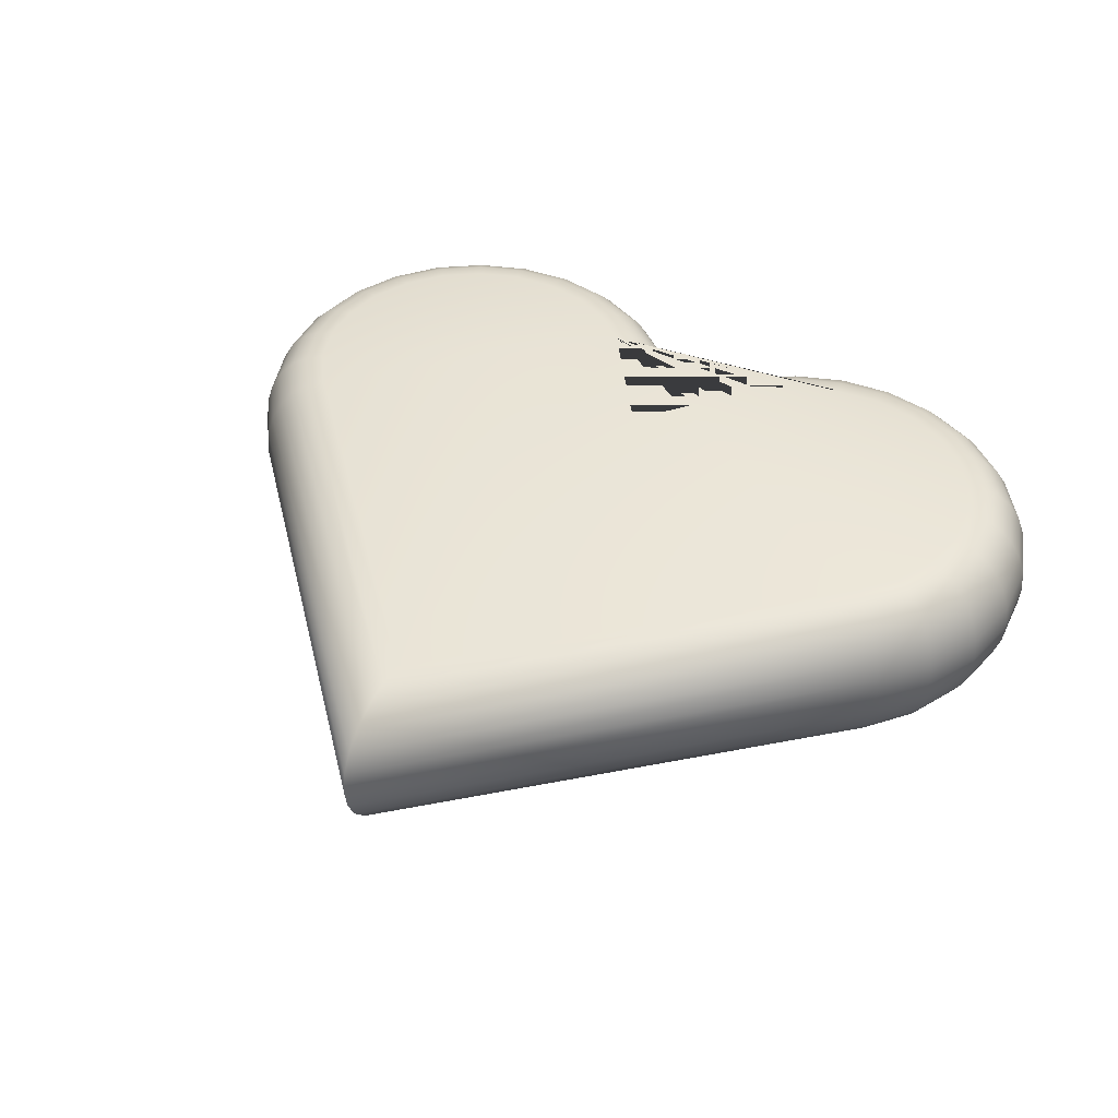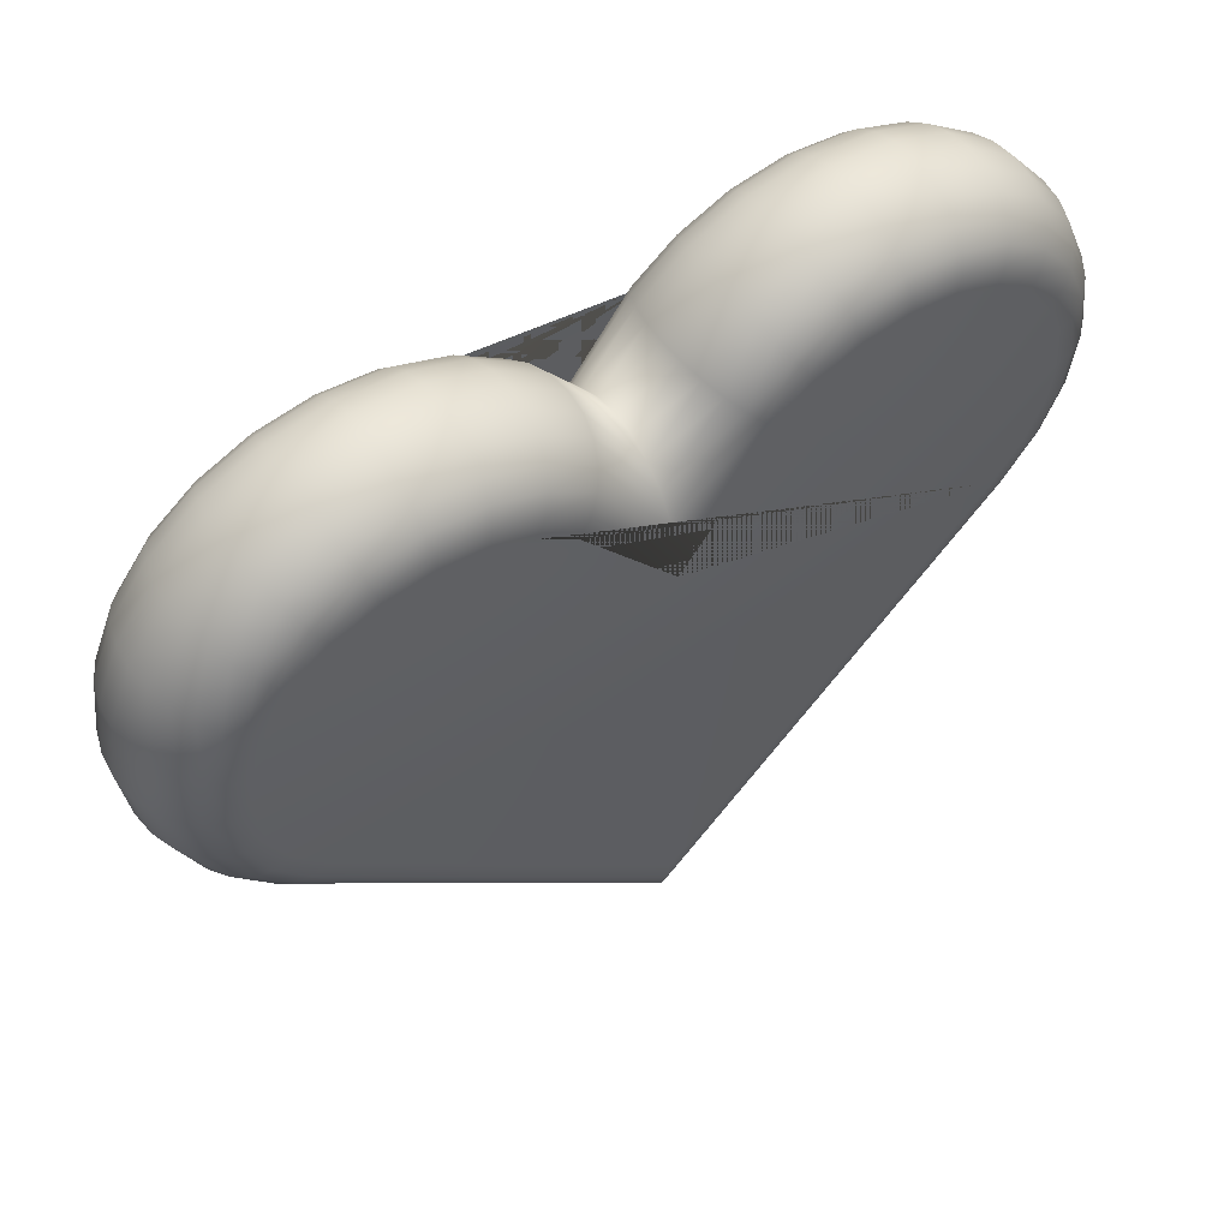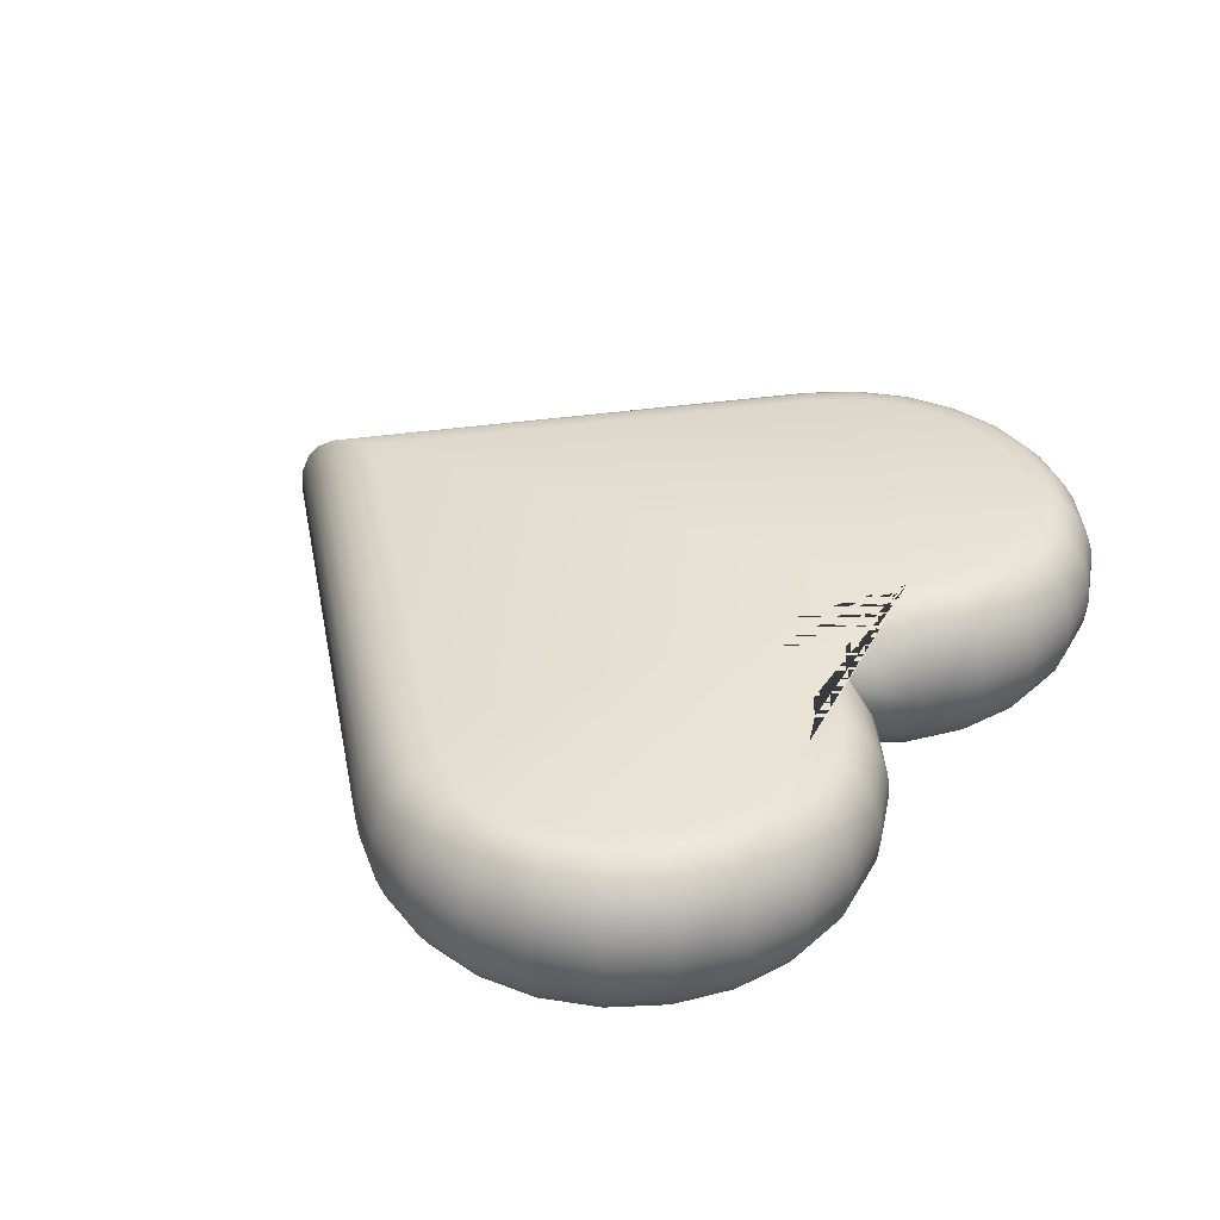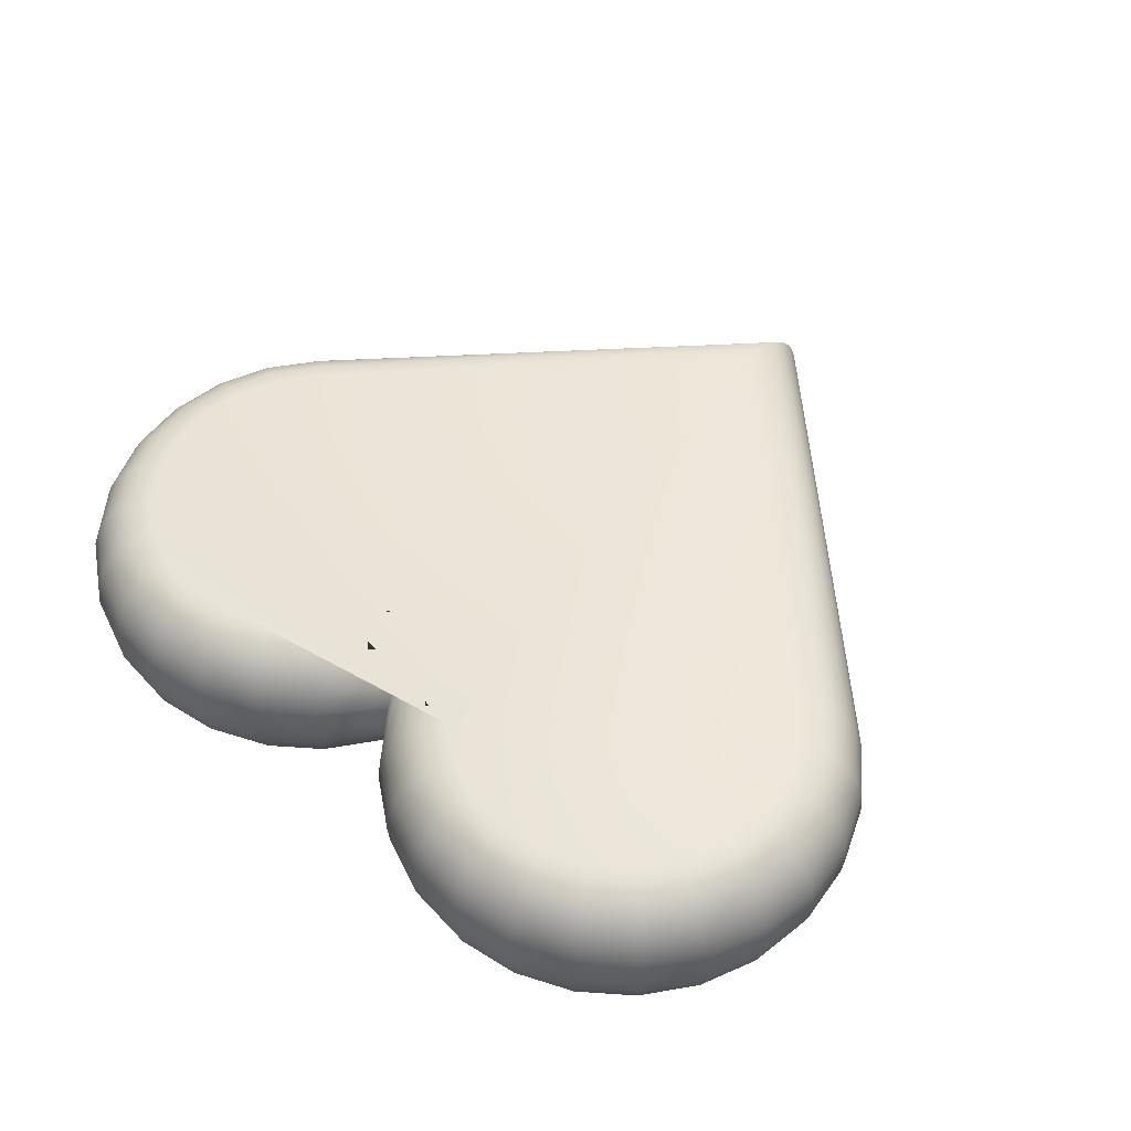
<metadata>
{"format":"obj","ext":"obj","renderer":"f3d","projection":"perspective","resolution":1024,"background":"white","views":[{"elev":41.8,"azim":31.6,"up":"+Z"},{"elev":55.1,"azim":145.6,"up":"+Y"},{"elev":36.1,"azim":124.1,"up":"+Z"},{"elev":50.7,"azim":-138.3,"up":"+Z"}]}
</metadata>
<code>
g Mesh1 Serce1 Component1 Model
v -20.72 73.87 -19.58
v -20.53 73.15 -17.33
v -26.47 70.69 -17.33
v -26.84 71.33 -19.58
f 1 2 3 4
v -14.15 74.73 -19.58
v -14.15 73.98 -17.33
f 5 6 2 1
v -7.588 73.87 -19.58
v -7.782 73.15 -17.33
f 7 8 6 5
v -1.469 71.33 -19.58
v -1.843 70.69 -17.33
f 9 10 8 7
v 3.786 67.3 -19.58
v 3.256 66.77 -17.33
f 11 12 10 9
v 8.508 61.15 -19.58
v 8.508 59.93 -17.33
f 11 13 14 12
v 3.966 67.48 -22.01
v 8.508 61.56 -22.01
f 15 16 13 11
v 3.786 67.3 -24.43
v 8.508 61.15 -24.43
f 17 18 16 15
v 3.256 66.77 -26.69
v 8.508 59.93 -26.69
f 19 20 18 17
v 2.415 65.93 -28.63
v 8.508 57.99 -28.63
f 21 22 20 19
v 1.317 64.83 -30.11
v 8.508 55.46 -30.11
f 23 24 22 21
v 0.0398 63.56 -31.05
v 8.508 52.52 -31.05
f 25 26 24 23
v -1.331 62.19 -31.37
v 8.508 49.36 -31.37
f 27 28 26 25
v -26.8 36.3 -31.37
v 8.508 0.9987 -31.37
v 43.81 36.3 -31.37
v 46.88 40.29 -31.37
v 48.69 44.67 -31.37
v 49.31 49.36 -31.37
v 48.69 54.06 -31.37
v 46.88 58.43 -31.37
v 43.99 62.19 -31.37
v 40.24 65.07 -31.37
v 35.86 66.88 -31.37
v 31.17 67.5 -31.37
v 26.48 66.88 -31.37
v 22.1 65.07 -31.37
v 18.35 62.19 -31.37
v -5.087 65.07 -31.37
v -9.461 66.88 -31.37
v -14.15 67.5 -31.37
v -18.85 66.88 -31.37
v -23.22 65.07 -31.37
v -26.98 62.19 -31.37
v -29.86 58.43 -31.37
v -31.67 54.06 -31.37
v -32.29 49.36 -31.37
v -31.67 44.67 -31.37
v -29.86 40.29 -31.37
f 29 30 31 32 33 34 35 36 37 38 39 40 41 42 43 28 27 44 45 46 47 48 49 50 51 52 53 54
v -28.25 35.03 -31.05
v 8.508 -1.72 -31.05
f 29 55 56 30
v -31.54 39.33 -31.05
f 54 57 55 29
v -33.54 44.17 -31.05
f 53 58 57 54
v -34.23 49.36 -31.05
f 52 59 58 53
v -33.54 54.56 -31.05
f 51 60 59 52
v -31.54 59.4 -31.05
f 50 61 60 51
v -28.35 63.56 -31.05
f 49 62 61 50
v -24.19 66.75 -31.05
f 48 63 62 49
v -19.35 68.75 -31.05
f 47 64 63 48
v -14.15 69.44 -31.05
f 46 65 64 47
v -8.959 68.75 -31.05
f 45 66 65 46
v -4.118 66.75 -31.05
f 44 67 66 45
f 27 25 67 44
v -3.214 68.31 -30.11
f 25 23 68 67
v -2.438 69.65 -28.63
f 23 21 69 68
v -1.843 70.69 -26.69
f 21 19 70 69
v -1.469 71.33 -24.43
f 19 17 71 70
v -1.341 71.56 -22.01
f 17 15 72 71
f 15 11 9 72
v -7.522 74.12 -22.01
f 72 9 7 73
v -14.15 74.99 -22.01
f 73 7 5 74
v -20.79 74.12 -22.01
f 74 5 1 75
v -26.97 71.56 -22.01
f 75 1 4 76
v -32.09 67.3 -19.58
v -32.27 67.48 -22.01
f 76 4 77 78
v -31.57 66.77 -17.33
f 4 3 79 77
v -25.87 69.65 -15.39
v -30.72 65.93 -15.39
f 3 80 81 79
v -20.22 72 -15.39
f 2 82 80 3
v -14.15 72.79 -15.39
f 6 83 82 2
v -8.09 72 -15.39
f 8 84 83 6
v -2.438 69.65 -15.39
f 10 85 84 8
v 2.415 65.93 -15.39
f 12 86 85 10
v 8.508 57.99 -15.39
f 12 14 87 86
v 14.6 65.93 -15.39
v 13.76 66.77 -17.33
f 88 87 14 89
v 15.7 64.83 -13.9
v 8.508 55.46 -13.9
f 90 91 87 88
v 16.98 63.56 -12.96
v 8.508 52.52 -12.96
f 92 93 91 90
v 18.35 62.19 -12.64
v 8.508 49.36 -12.64
f 94 95 93 92
v -1.331 62.19 -12.64
v 22.1 65.07 -12.64
v 26.48 66.88 -12.64
v 31.17 67.5 -12.64
v 35.86 66.88 -12.64
v 40.24 65.07 -12.64
v 43.99 62.19 -12.64
v 46.88 58.43 -12.64
v 48.69 54.06 -12.64
v 49.31 49.36 -12.64
v 48.69 44.67 -12.64
v 46.88 40.29 -12.64
v 43.81 36.3 -12.64
v 8.508 0.9987 -12.64
v -26.8 36.3 -12.64
v -29.86 40.29 -12.64
v -31.67 44.67 -12.64
v -32.29 49.36 -12.64
v -31.67 54.06 -12.64
v -29.86 58.43 -12.64
v -26.98 62.19 -12.64
v -23.22 65.07 -12.64
v -18.85 66.88 -12.64
v -14.15 67.5 -12.64
v -9.461 66.88 -12.64
v -5.087 65.07 -12.64
f 96 95 94 97 98 99 100 101 102 103 104 105 106 107 108 109 110 111 112 113 114 115 116 117 118 119 120 121
v 0.0398 63.56 -12.96
f 122 93 95 96
v 1.317 64.83 -13.9
f 123 91 93 122
f 86 87 91 123
v -3.214 68.31 -13.9
f 86 123 124 85
v -4.118 66.75 -12.96
f 123 122 125 124
f 122 96 121 125
v -8.959 68.75 -12.96
f 125 121 120 126
v -14.15 69.44 -12.96
f 126 120 119 127
v -19.35 68.75 -12.96
f 127 119 118 128
v -24.19 66.75 -12.96
f 128 118 117 129
v -28.35 63.56 -12.96
f 129 117 116 130
v -31.54 59.4 -12.96
f 130 116 115 131
v -33.54 54.56 -12.96
f 131 115 114 132
v -34.23 49.36 -12.96
f 132 114 113 133
v -33.54 44.17 -12.96
f 133 113 112 134
v -31.54 39.33 -12.96
f 134 112 111 135
v -28.25 35.03 -12.96
f 135 111 110 136
v 8.508 -1.72 -12.96
f 136 110 109 137
v 45.26 35.03 -12.96
f 137 109 108 138
v 48.55 39.33 -12.96
f 138 108 107 139
v 50.56 44.17 -12.96
f 139 107 106 140
v 51.24 49.36 -12.96
f 140 106 105 141
v 50.56 54.56 -12.96
f 141 105 104 142
v 48.55 59.4 -12.96
f 142 104 103 143
v 45.36 63.56 -12.96
f 143 103 102 144
v 41.21 66.75 -12.96
f 144 102 101 145
v 36.37 68.75 -12.96
f 145 101 100 146
v 31.17 69.44 -12.96
f 146 100 99 147
v 25.98 68.75 -12.96
f 147 99 98 148
v 21.13 66.75 -12.96
f 148 98 97 149
f 149 97 94 92
v 20.23 68.31 -13.9
f 150 149 92 90
v 25.51 70.5 -13.9
f 151 148 149 150
v 31.17 71.24 -13.9
f 152 147 148 151
v 36.83 70.5 -13.9
f 153 146 147 152
v 42.11 68.31 -13.9
f 154 145 146 153
v 46.64 64.83 -13.9
f 155 144 145 154
v 50.12 60.3 -13.9
f 156 143 144 155
v 52.31 55.03 -13.9
f 157 142 143 156
v 53.05 49.36 -13.9
f 158 141 142 157
v 52.31 43.7 -13.9
f 159 140 141 158
v 50.12 38.42 -13.9
f 160 139 140 159
v 46.61 33.85 -13.9
f 161 138 139 160
v 8.508 -4.254 -13.9
f 162 137 138 161
v -29.59 33.85 -13.9
f 163 136 137 162
v -33.1 38.42 -13.9
f 164 135 136 163
v -35.29 43.7 -13.9
f 165 134 135 164
v -36.03 49.36 -13.9
f 166 133 134 165
v -35.29 55.03 -13.9
f 167 132 133 166
v -33.1 60.3 -13.9
f 168 131 132 167
v -29.63 64.83 -13.9
f 169 130 131 168
v -25.09 68.31 -13.9
f 170 129 130 169
v -19.82 70.5 -13.9
f 171 128 129 170
v -14.15 71.24 -13.9
f 172 127 128 171
v -8.491 70.5 -13.9
f 173 126 127 172
f 124 125 126 173
f 85 124 173 84
f 84 173 172 83
f 83 172 171 82
f 82 171 170 80
f 80 170 169 81
v -34.45 61.08 -15.39
f 81 169 168 174
v -36.79 55.43 -15.39
f 174 168 167 175
v -37.59 49.36 -15.39
f 175 167 166 176
v -36.79 43.3 -15.39
f 176 166 165 177
v -34.45 37.65 -15.39
f 177 165 164 178
v -30.75 32.83 -15.39
f 178 164 163 179
v 8.508 -6.429 -15.39
f 179 163 162 180
v 47.77 32.83 -15.39
f 180 162 161 181
v 51.46 37.65 -15.39
f 181 161 160 182
v 53.8 43.3 -15.39
f 182 160 159 183
v 54.6 49.36 -15.39
f 183 159 158 184
v 53.8 55.43 -15.39
f 184 158 157 185
v 51.46 61.08 -15.39
f 185 157 156 186
v 47.74 65.93 -15.39
f 186 156 155 187
v 42.89 69.65 -15.39
f 187 155 154 188
v 37.24 72 -15.39
f 188 154 153 189
v 31.17 72.79 -15.39
f 189 153 152 190
v 25.11 72 -15.39
f 190 152 151 191
v 19.45 69.65 -15.39
f 191 151 150 192
f 192 150 90 88
v 18.86 70.69 -17.33
f 193 192 88 89
v 24.8 73.15 -17.33
f 194 191 192 193
v 31.17 73.98 -17.33
f 195 190 191 194
v 37.54 73.15 -17.33
f 196 189 190 195
v 43.48 70.69 -17.33
f 197 188 189 196
v 48.58 66.77 -17.33
f 198 187 188 197
v 52.49 61.67 -17.33
f 199 186 187 198
v 54.95 55.73 -17.33
f 200 185 186 199
v 55.79 49.36 -17.33
f 201 184 185 200
v 54.95 42.99 -17.33
f 202 183 184 201
v 52.49 37.05 -17.33
f 203 182 183 202
v 48.66 32.05 -17.33
f 204 181 182 203
v 8.508 -8.098 -17.33
f 205 180 181 204
v -31.64 32.05 -17.33
f 206 179 180 205
v -35.48 37.05 -17.33
f 207 178 179 206
v -37.94 42.99 -17.33
f 208 177 178 207
v -38.78 49.36 -17.33
f 209 176 177 208
v -37.94 55.73 -17.33
f 210 175 176 209
v -35.48 61.67 -17.33
f 211 174 175 210
f 79 81 174 211
v -36.13 62.05 -19.58
f 77 79 211 212
v -38.66 55.93 -19.58
f 212 211 210 213
v -39.53 49.36 -19.58
f 213 210 209 214
v -38.66 42.8 -19.58
f 214 209 208 215
v -36.13 36.68 -19.58
f 215 208 207 216
v -32.2 31.56 -19.58
f 216 207 206 217
v 8.508 -9.148 -19.58
f 217 206 205 218
v 49.22 31.56 -19.58
f 218 205 204 219
v 53.14 36.68 -19.58
f 219 204 203 220
v 55.68 42.8 -19.58
f 220 203 202 221
v 56.54 49.36 -19.58
f 221 202 201 222
v 55.68 55.93 -19.58
f 222 201 200 223
v 53.14 62.05 -19.58
f 223 200 199 224
v 49.11 67.3 -19.58
f 224 199 198 225
v 43.86 71.33 -19.58
f 225 198 197 226
v 37.74 73.87 -19.58
f 226 197 196 227
v 31.17 74.73 -19.58
f 227 196 195 228
v 24.6 73.87 -19.58
f 228 195 194 229
v 18.49 71.33 -19.58
f 229 194 193 230
v 13.23 67.3 -19.58
f 230 193 89 231
f 89 14 13 231
v 13.05 67.48 -22.01
f 231 13 16 232
v 13.23 67.3 -24.43
f 232 16 18 233
v 13.76 66.77 -26.69
f 233 18 20 234
v 14.6 65.93 -28.63
f 234 20 22 235
v 15.7 64.83 -30.11
f 235 22 24 236
v 16.98 63.56 -31.05
f 236 24 26 237
f 237 26 28 43
v 21.13 66.75 -31.05
f 42 238 237 43
v 25.98 68.75 -31.05
f 41 239 238 42
v 31.17 69.44 -31.05
f 40 240 239 41
v 36.37 68.75 -31.05
f 39 241 240 40
v 41.21 66.75 -31.05
f 38 242 241 39
v 45.36 63.56 -31.05
f 37 243 242 38
v 48.55 59.4 -31.05
f 36 244 243 37
v 50.56 54.56 -31.05
f 35 245 244 36
v 51.24 49.36 -31.05
f 34 246 245 35
v 50.56 44.17 -31.05
f 33 247 246 34
v 48.55 39.33 -31.05
f 32 248 247 33
v 45.26 35.03 -31.05
f 31 249 248 32
f 30 56 249 31
v 8.508 -4.254 -30.11
v 46.61 33.85 -30.11
f 56 250 251 249
v -29.59 33.85 -30.11
f 55 252 250 56
v -33.1 38.42 -30.11
f 57 253 252 55
v -35.29 43.7 -30.11
f 58 254 253 57
v -36.03 49.36 -30.11
f 59 255 254 58
v -35.29 55.03 -30.11
f 60 256 255 59
v -33.1 60.3 -30.11
f 61 257 256 60
v -29.63 64.83 -30.11
f 62 258 257 61
v -25.09 68.31 -30.11
f 63 259 258 62
v -19.82 70.5 -30.11
f 64 260 259 63
v -14.15 71.24 -30.11
f 65 261 260 64
v -8.491 70.5 -30.11
f 66 262 261 65
f 67 68 262 66
v -8.09 72 -28.63
f 68 69 263 262
v -7.782 73.15 -26.69
f 69 70 264 263
v -7.588 73.87 -24.43
f 70 71 265 264
f 71 72 73 265
v -14.15 74.73 -24.43
f 265 73 74 266
v -20.72 73.87 -24.43
f 266 74 75 267
v -26.84 71.33 -24.43
f 267 75 76 268
v -32.09 67.3 -24.43
f 268 76 78 269
v -36.35 62.18 -22.01
v -36.13 62.05 -24.43
f 269 78 270 271
f 78 77 212 270
v -38.91 55.99 -22.01
f 270 212 213 272
v -39.78 49.36 -22.01
f 272 213 214 273
v -38.91 42.73 -22.01
f 273 214 215 274
v -36.35 36.55 -22.01
f 274 215 216 275
v -32.39 31.4 -22.01
f 275 216 217 276
v 8.508 -9.506 -22.01
f 276 217 218 277
v 49.41 31.4 -22.01
f 277 218 219 278
v 53.36 36.55 -22.01
f 278 219 220 279
v 55.92 42.73 -22.01
f 279 220 221 280
v 56.8 49.36 -22.01
f 280 221 222 281
v 55.92 55.99 -22.01
f 281 222 223 282
v 53.36 62.18 -22.01
f 282 223 224 283
v 49.29 67.48 -22.01
f 283 224 225 284
v 43.98 71.56 -22.01
f 284 225 226 285
v 37.8 74.12 -22.01
f 285 226 227 286
v 31.17 74.99 -22.01
f 286 227 228 287
v 24.54 74.12 -22.01
f 287 228 229 288
v 18.36 71.56 -22.01
f 288 229 230 289
f 289 230 231 232
v 18.49 71.33 -24.43
f 290 289 232 233
v 24.6 73.87 -24.43
f 291 288 289 290
v 31.17 74.73 -24.43
f 292 287 288 291
v 37.74 73.87 -24.43
f 293 286 287 292
v 43.86 71.33 -24.43
f 294 285 286 293
v 49.11 67.3 -24.43
f 295 284 285 294
v 53.14 62.05 -24.43
f 296 283 284 295
v 55.68 55.93 -24.43
f 297 282 283 296
v 56.54 49.36 -24.43
f 298 281 282 297
v 55.68 42.8 -24.43
f 299 280 281 298
v 53.14 36.68 -24.43
f 300 279 280 299
v 49.22 31.56 -24.43
f 301 278 279 300
v 8.508 -9.148 -24.43
f 302 277 278 301
v -32.2 31.56 -24.43
f 303 276 277 302
v -36.13 36.68 -24.43
f 304 275 276 303
v -38.66 42.8 -24.43
f 305 274 275 304
v -39.53 49.36 -24.43
f 306 273 274 305
v -38.66 55.93 -24.43
f 307 272 273 306
f 271 270 272 307
v -35.48 61.67 -26.69
v -37.94 55.73 -26.69
f 308 271 307 309
v -31.57 66.77 -26.69
f 310 269 271 308
v -26.47 70.69 -26.69
f 311 268 269 310
v -20.53 73.15 -26.69
f 312 267 268 311
v -14.15 73.98 -26.69
f 313 266 267 312
f 264 265 266 313
v -14.15 72.79 -28.63
f 263 264 313 314
v -20.22 72 -28.63
f 314 313 312 315
v -25.87 69.65 -28.63
f 315 312 311 316
v -30.72 65.93 -28.63
f 316 311 310 317
v -34.45 61.08 -28.63
f 317 310 308 318
v -36.79 55.43 -28.63
f 318 308 309 319
v -38.78 49.36 -26.69
v -37.59 49.36 -28.63
f 319 309 320 321
f 309 307 306 320
v -37.94 42.99 -26.69
f 320 306 305 322
v -35.48 37.05 -26.69
f 322 305 304 323
v -31.64 32.05 -26.69
f 323 304 303 324
v 8.508 -8.098 -26.69
f 324 303 302 325
v 48.66 32.05 -26.69
f 325 302 301 326
v 52.49 37.05 -26.69
f 326 301 300 327
v 54.95 42.99 -26.69
f 327 300 299 328
v 55.79 49.36 -26.69
f 328 299 298 329
v 54.95 55.73 -26.69
f 329 298 297 330
v 52.49 61.67 -26.69
f 330 297 296 331
v 48.58 66.77 -26.69
f 331 296 295 332
v 43.48 70.69 -26.69
f 332 295 294 333
v 37.54 73.15 -26.69
f 333 294 293 334
v 31.17 73.98 -26.69
f 334 293 292 335
v 24.8 73.15 -26.69
f 335 292 291 336
v 18.86 70.69 -26.69
f 336 291 290 337
f 337 290 233 234
v 19.45 69.65 -28.63
f 338 337 234 235
v 25.11 72 -28.63
f 339 336 337 338
v 31.17 72.79 -28.63
f 340 335 336 339
v 37.24 72 -28.63
f 341 334 335 340
v 42.89 69.65 -28.63
f 342 333 334 341
v 47.74 65.93 -28.63
f 343 332 333 342
v 51.46 61.08 -28.63
f 344 331 332 343
v 53.8 55.43 -28.63
f 345 330 331 344
v 54.6 49.36 -28.63
f 346 329 330 345
v 53.8 43.3 -28.63
f 347 328 329 346
v 51.46 37.65 -28.63
f 348 327 328 347
v 47.77 32.83 -28.63
f 349 326 327 348
v 8.508 -6.429 -28.63
f 350 325 326 349
v -30.75 32.83 -28.63
f 351 324 325 350
v -34.45 37.65 -28.63
f 352 323 324 351
v -36.79 43.3 -28.63
f 353 322 323 352
f 321 320 322 353
f 255 321 353 254
f 256 319 321 255
f 257 318 319 256
f 258 317 318 257
f 259 316 317 258
f 260 315 316 259
f 261 314 315 260
f 262 263 314 261
f 254 353 352 253
f 253 352 351 252
f 252 351 350 250
f 250 350 349 251
v 50.12 38.42 -30.11
f 251 349 348 354
v 52.31 43.7 -30.11
f 354 348 347 355
v 53.05 49.36 -30.11
f 355 347 346 356
v 52.31 55.03 -30.11
f 356 346 345 357
v 50.12 60.3 -30.11
f 357 345 344 358
v 46.64 64.83 -30.11
f 358 344 343 359
v 42.11 68.31 -30.11
f 359 343 342 360
v 36.83 70.5 -30.11
f 360 342 341 361
v 31.17 71.24 -30.11
f 361 341 340 362
v 25.51 70.5 -30.11
f 362 340 339 363
v 20.23 68.31 -30.11
f 363 339 338 364
f 364 338 235 236
f 238 364 236 237
f 239 363 364 238
f 240 362 363 239
f 241 361 362 240
f 242 360 361 241
f 243 359 360 242
f 244 358 359 243
f 245 357 358 244
f 246 356 357 245
f 247 355 356 246
f 248 354 355 247
f 249 251 354 248

</code>
